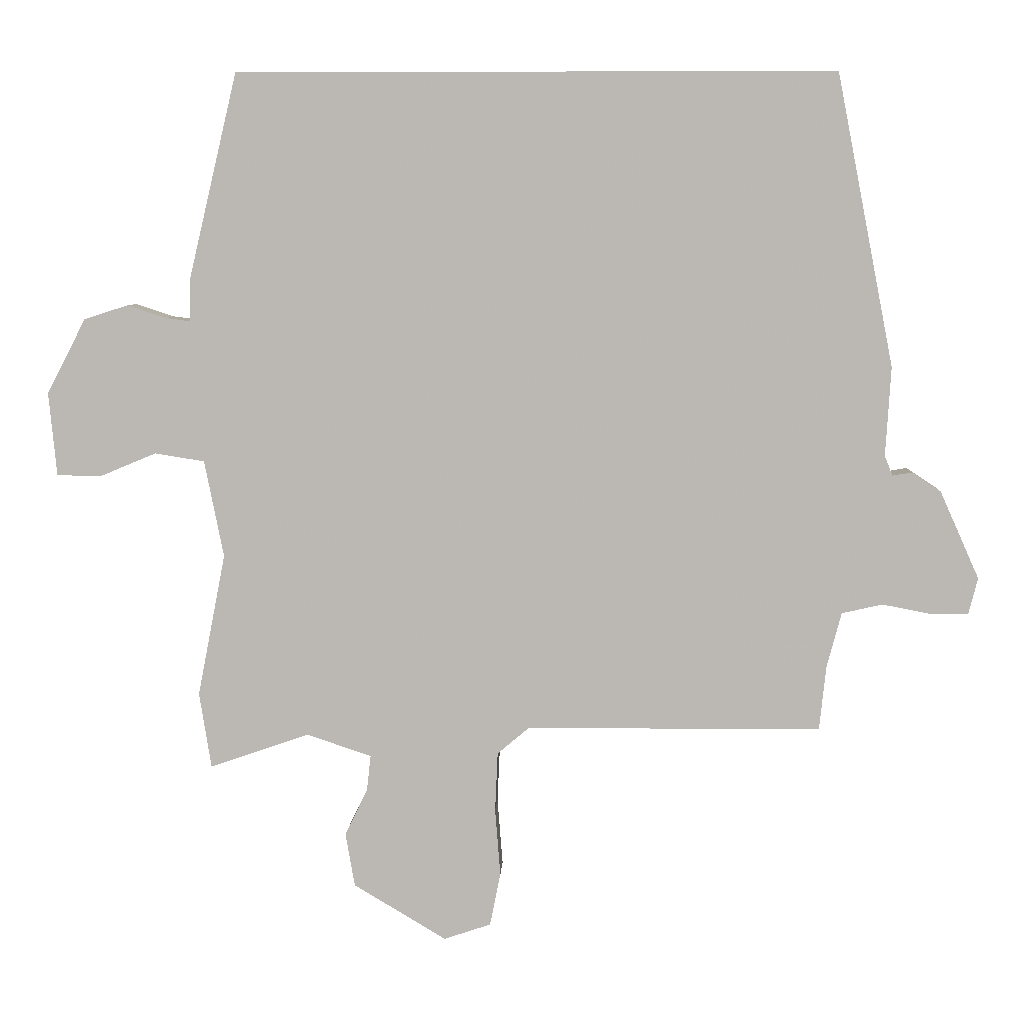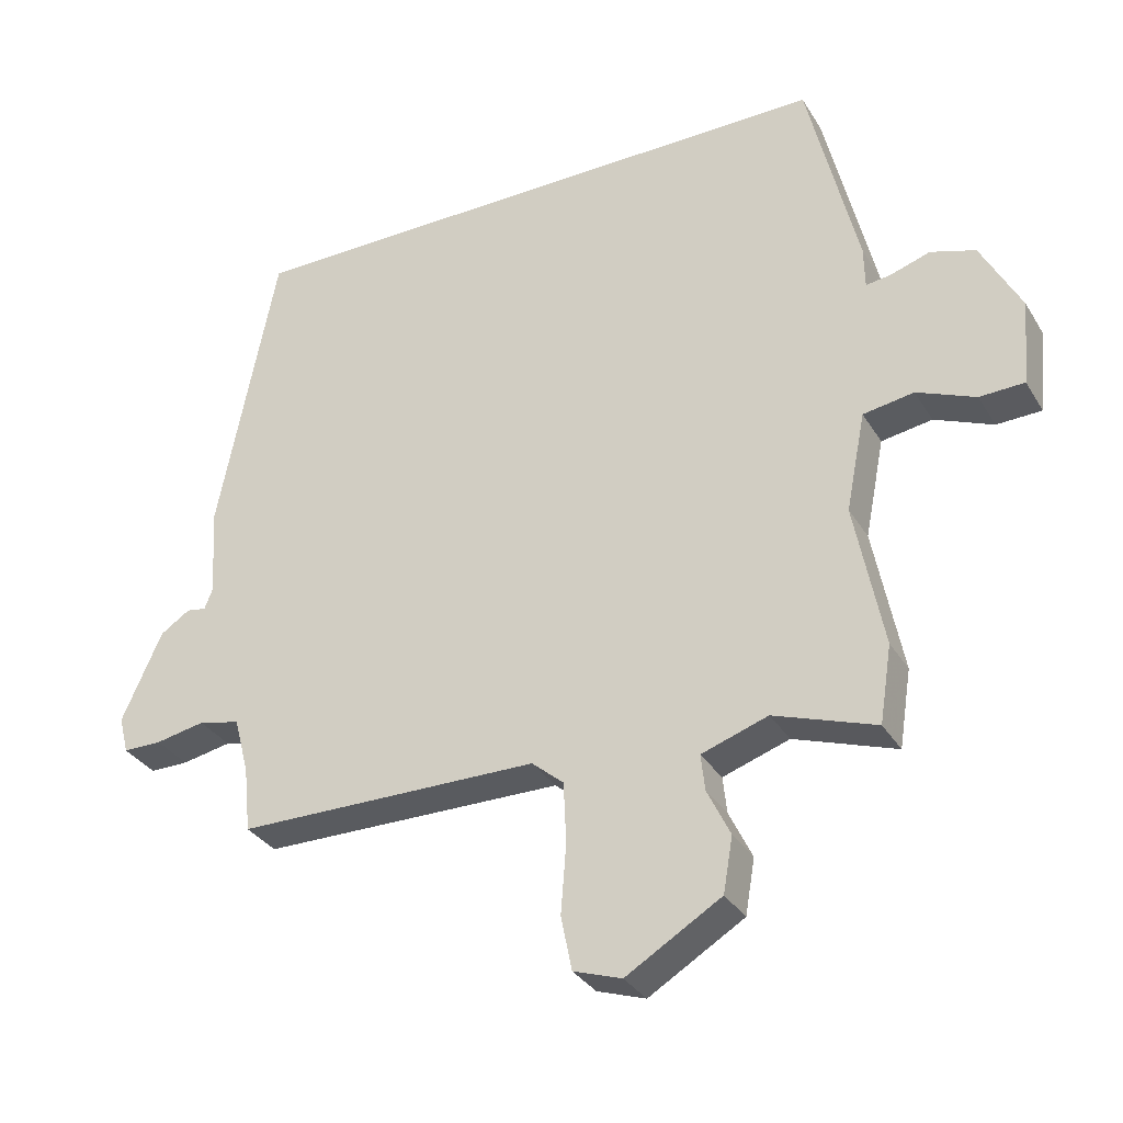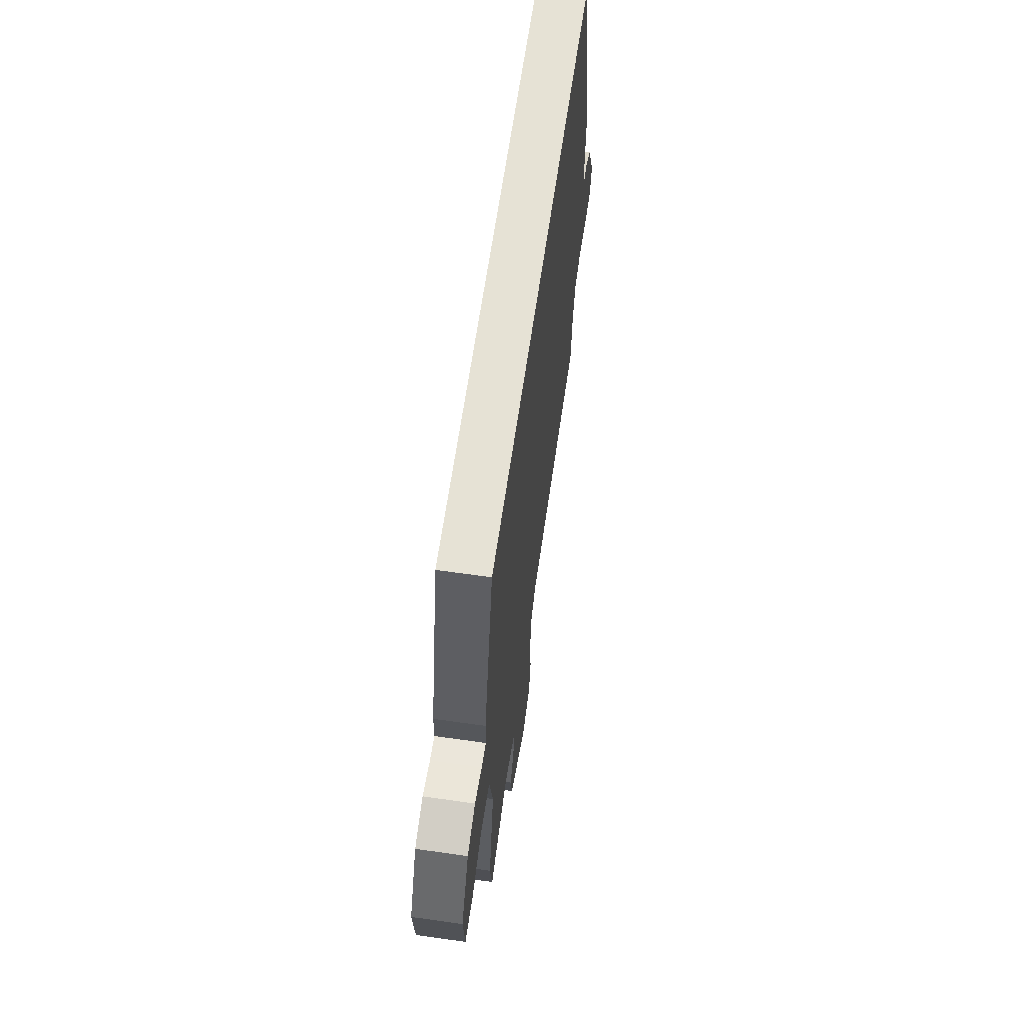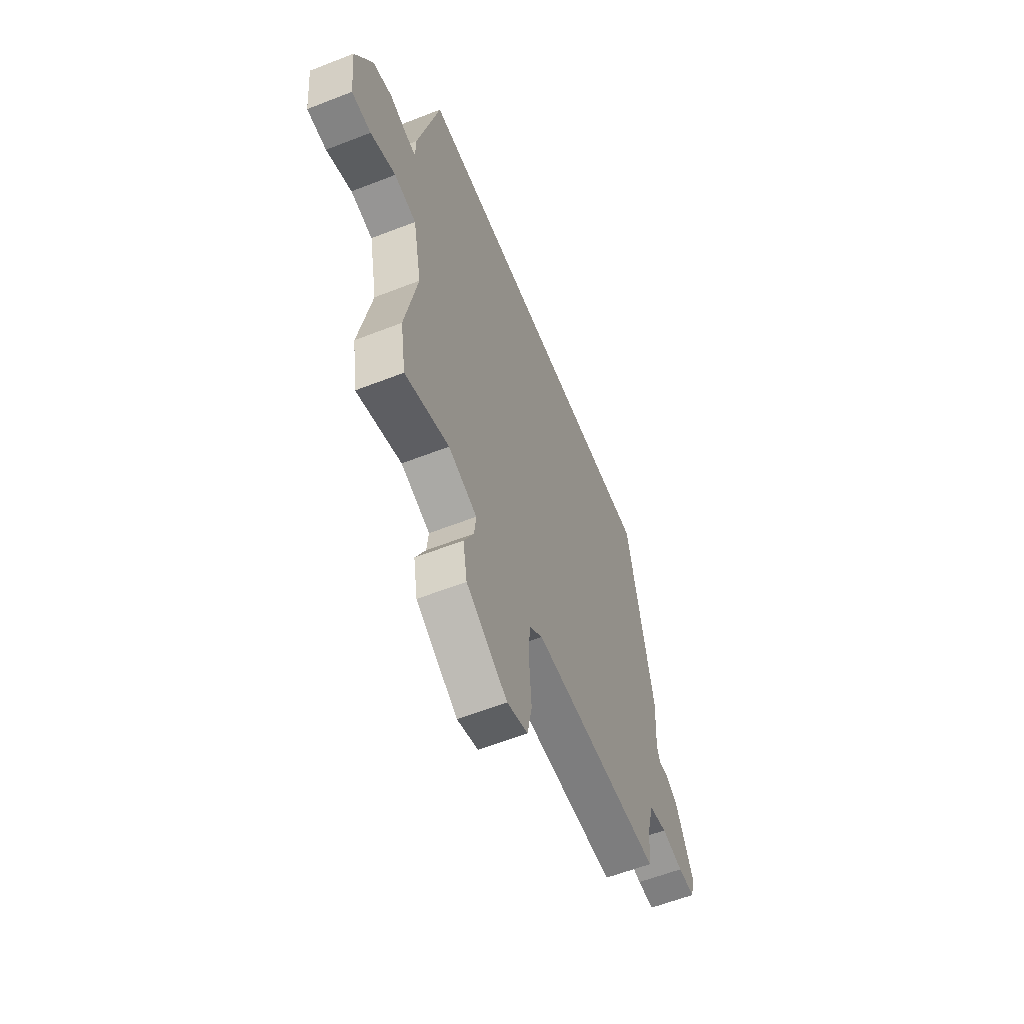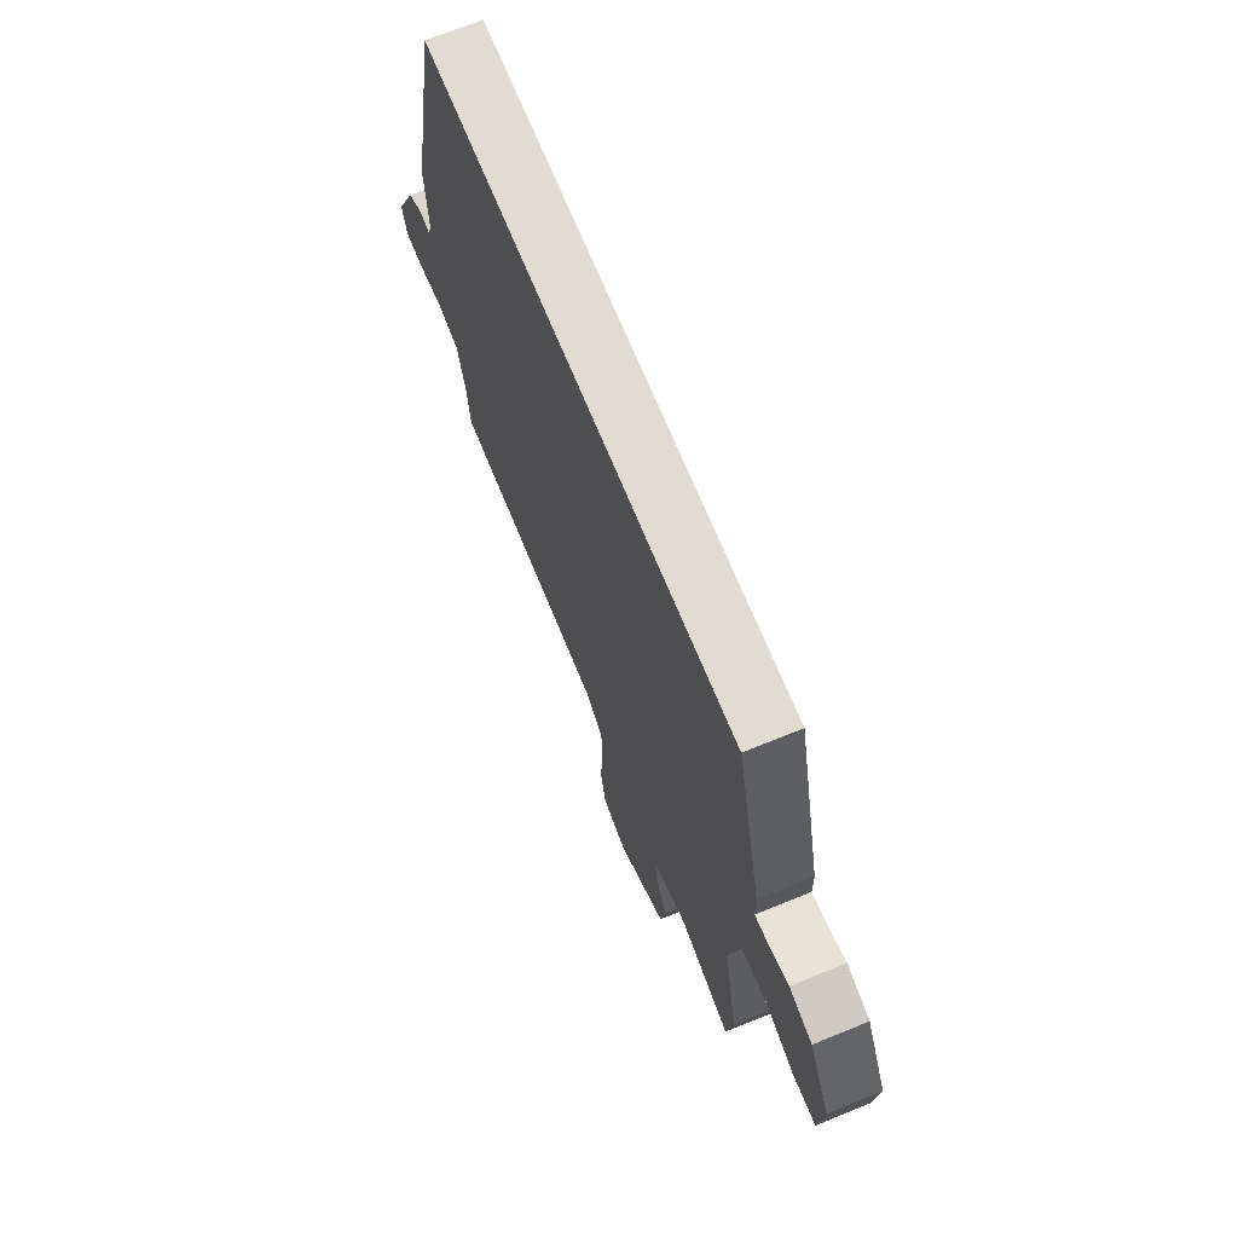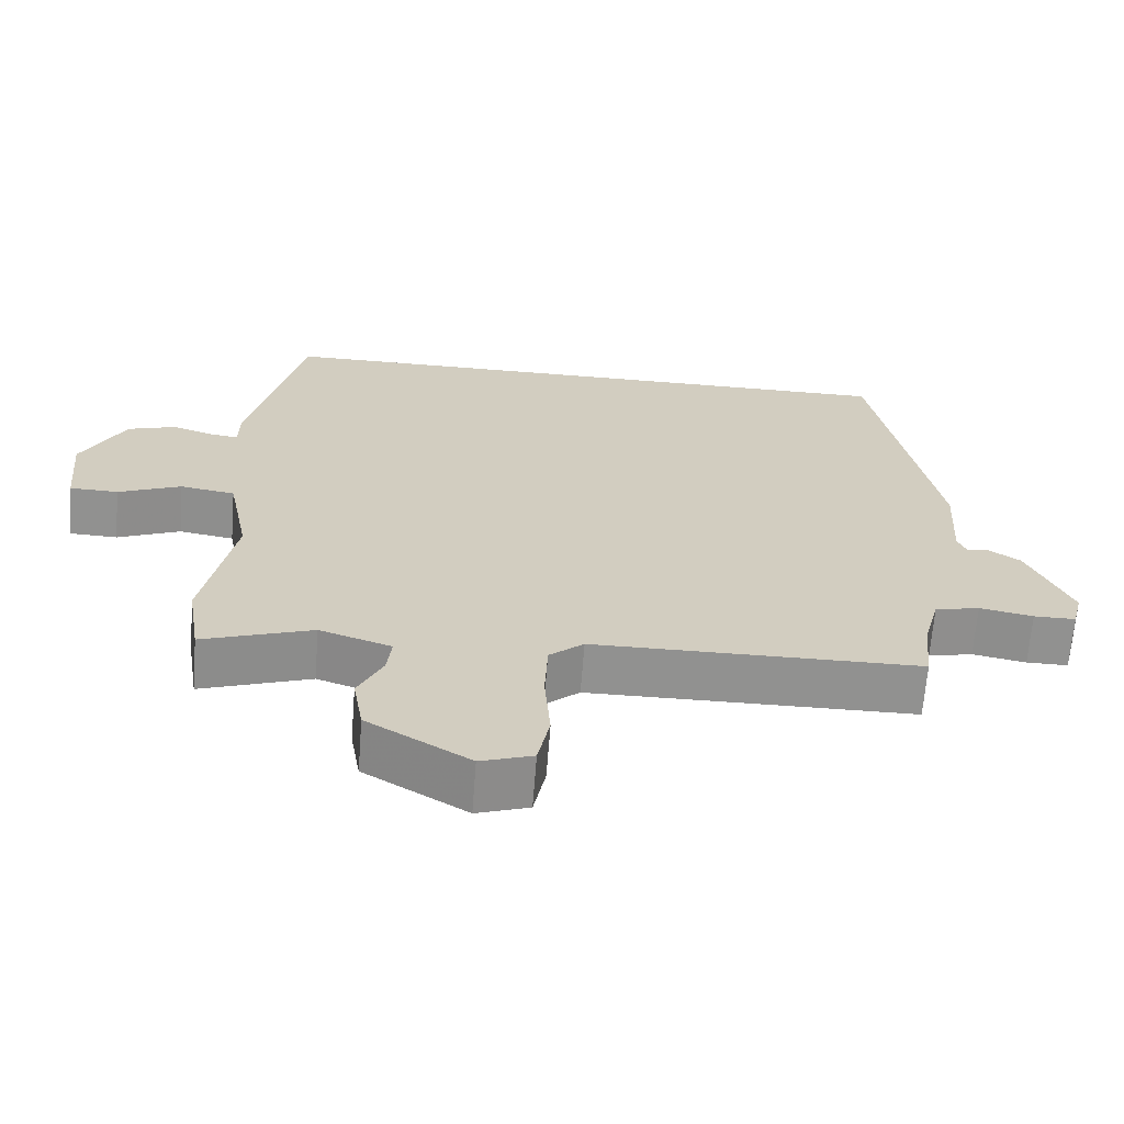
<metadata>
{"format":"obj","ext":"obj","renderer":"f3d","projection":"perspective","resolution":1024,"background":"white","views":[{"elev":6.6,"azim":2.7,"up":"+Z"},{"elev":-32.6,"azim":-153.3,"up":"+Z"},{"elev":63.9,"azim":-81.8,"up":"+Z"},{"elev":-59.5,"azim":-68.1,"up":"+Z"},{"elev":69.3,"azim":-112.2,"up":"+Z"},{"elev":-65.9,"azim":-4.4,"up":"+Z"}]}
</metadata>
<code>
v -0.49 0.07 -0.563
v -0.508 0.07 -0.449
v -0.466 0.07 -0.233
v -0.495 0.07 -0.087
v -0.57 0.07 -0.075
v -0.656 0.07 -0.111
v -0.722 0.07 -0.109
v -0.734 0.07 0.017
v -0.675 0.07 0.13
v -0.609 0.07 0.151
v -0.551 0.07 0.132
v -0.514 0.07 0.127
v -0.513 0.07 0.188
v -0.439 0.07 0.5
v 0.463 0.07 0.5
v 0.549 0.07 0.06
v 0.541 0.07 -0.074
v 0.553 0.07 -0.104
v 0.582 0.07 -0.099
v 0.626 0.07 -0.128
v 0.685 0.07 -0.26
v 0.671 0.07 -0.315
v 0.614 0.07 -0.315
v 0.541 0.07 -0.301
v 0.48 0.07 -0.315
v 0.458 0.07 -0.398
v 0.448 0.07 -0.494
v 0.002 0.07 -0.498
v -0.045 0.07 -0.538
v -0.049 0.07 -0.627
v -0.041 0.07 -0.729
v -0.057 0.07 -0.809
v -0.128 0.07 -0.833
v -0.268 0.07 -0.749
v -0.282 0.07 -0.668
v -0.248 0.07 -0.598
v -0.242 0.07 -0.544
v -0.34 0.07 -0.511
v -0.49 0 -0.563
v -0.508 0 -0.449
v -0.466 0 -0.233
v -0.495 0 -0.087
v -0.57 0 -0.075
v -0.656 0 -0.111
v -0.722 0 -0.109
v -0.734 0 0.017
v -0.675 0 0.13
v -0.609 0 0.151
v -0.551 0 0.132
v -0.514 0 0.127
v -0.513 0 0.188
v -0.439 0 0.5
v 0.463 0 0.5
v 0.549 0 0.06
v 0.541 0 -0.074
v 0.553 0 -0.104
v 0.582 0 -0.099
v 0.626 0 -0.128
v 0.685 0 -0.26
v 0.671 0 -0.315
v 0.614 0 -0.315
v 0.541 0 -0.301
v 0.48 0 -0.315
v 0.458 0 -0.398
v 0.448 0 -0.494
v 0.002 0 -0.498
v -0.045 0 -0.538
v -0.049 0 -0.627
v -0.041 0 -0.729
v -0.057 0 -0.809
v -0.128 0 -0.833
v -0.268 0 -0.749
v -0.282 0 -0.668
v -0.248 0 -0.598
v -0.242 0 -0.544
v -0.34 0 -0.511
f 33 34 35 36
f 33 36 37
f 30 31 32 33
f 29 30 33 37
f 28 29 37 38
f 26 27 28
f 25 26 28 38
f 21 22 23 24
f 21 24 25
f 18 19 20 21
f 18 21 25 38
f 14 15 16 17
f 12 13 14 17
f 11 12 17 18
f 8 9 10 11
f 5 6 7 8
f 4 5 8 11
f 38 1 2 3
f 38 3 4
f 4 11 18 38
f 74 73 72 71
f 75 74 71
f 71 70 69 68
f 75 71 68 67
f 76 75 67 66
f 66 65 64
f 76 66 64 63
f 62 61 60 59
f 63 62 59
f 59 58 57 56
f 76 63 59 56
f 55 54 53 52
f 55 52 51 50
f 56 55 50 49
f 49 48 47 46
f 46 45 44 43
f 49 46 43 42
f 41 40 39 76
f 42 41 76
f 76 56 49 42
f 1 39 40 2
f 2 40 41 3
f 3 41 42 4
f 4 42 43 5
f 5 43 44 6
f 6 44 45 7
f 7 45 46 8
f 8 46 47 9
f 9 47 48 10
f 10 48 49 11
f 11 49 50 12
f 12 50 51 13
f 13 51 52 14
f 14 52 53 15
f 15 53 54 16
f 16 54 55 17
f 17 55 56 18
f 18 56 57 19
f 19 57 58 20
f 20 58 59 21
f 21 59 60 22
f 22 60 61 23
f 23 61 62 24
f 24 62 63 25
f 25 63 64 26
f 26 64 65 27
f 27 65 66 28
f 28 66 67 29
f 29 67 68 30
f 30 68 69 31
f 31 69 70 32
f 32 70 71 33
f 33 71 72 34
f 34 72 73 35
f 35 73 74 36
f 36 74 75 37
f 37 75 76 38
f 38 76 39 1

</code>
